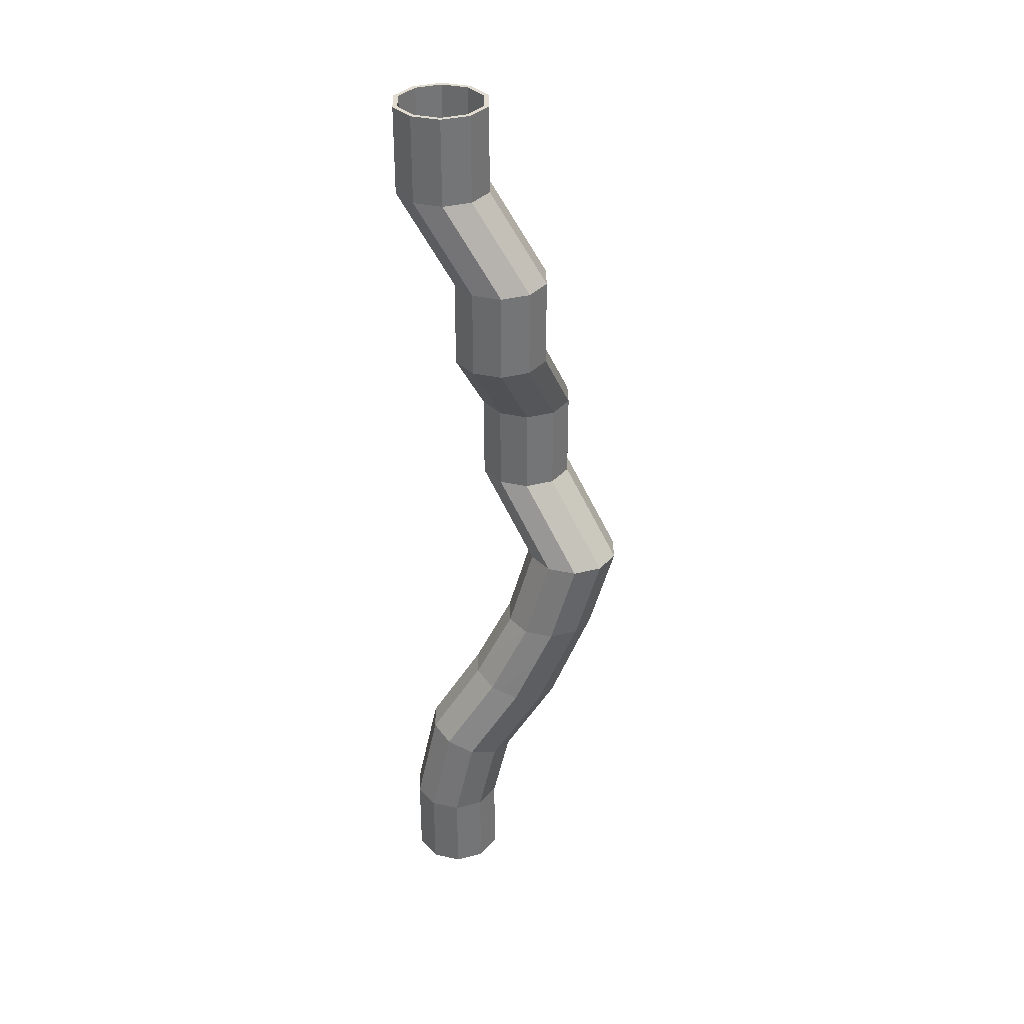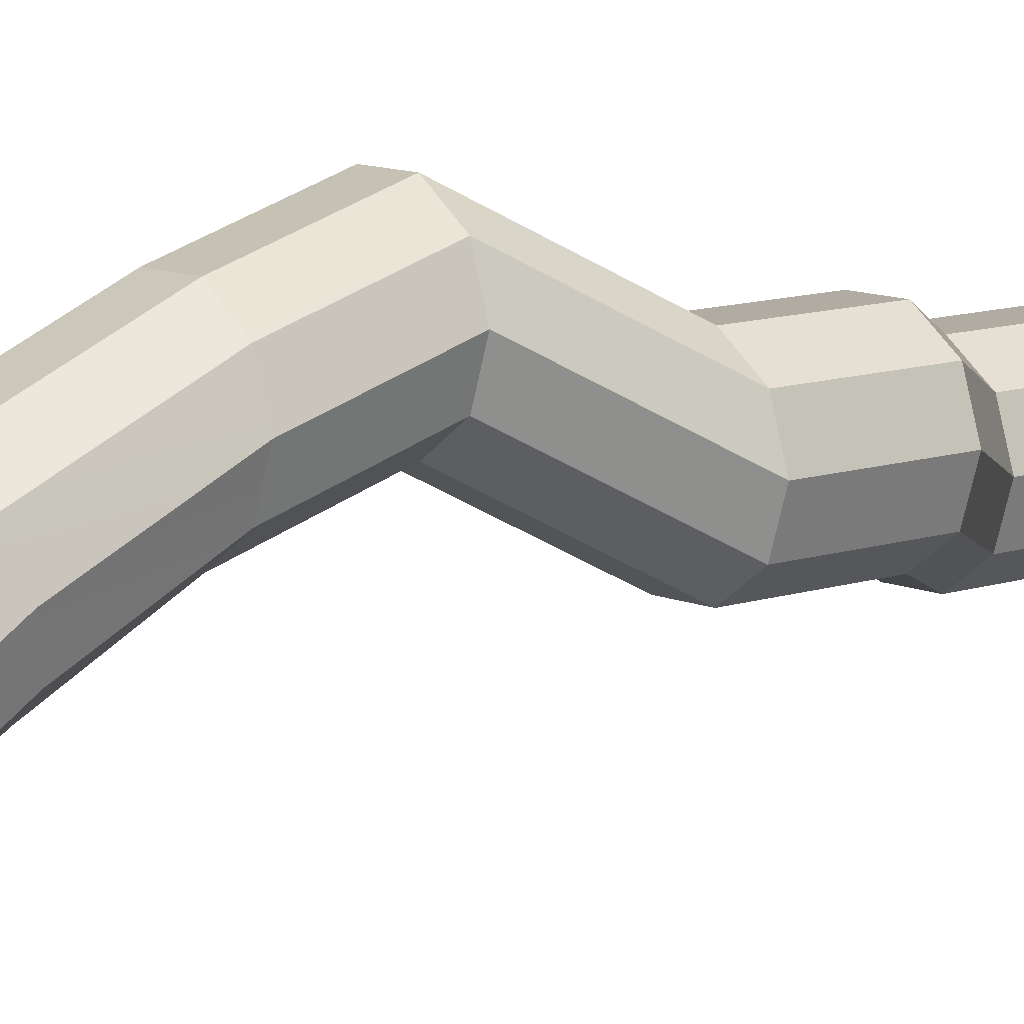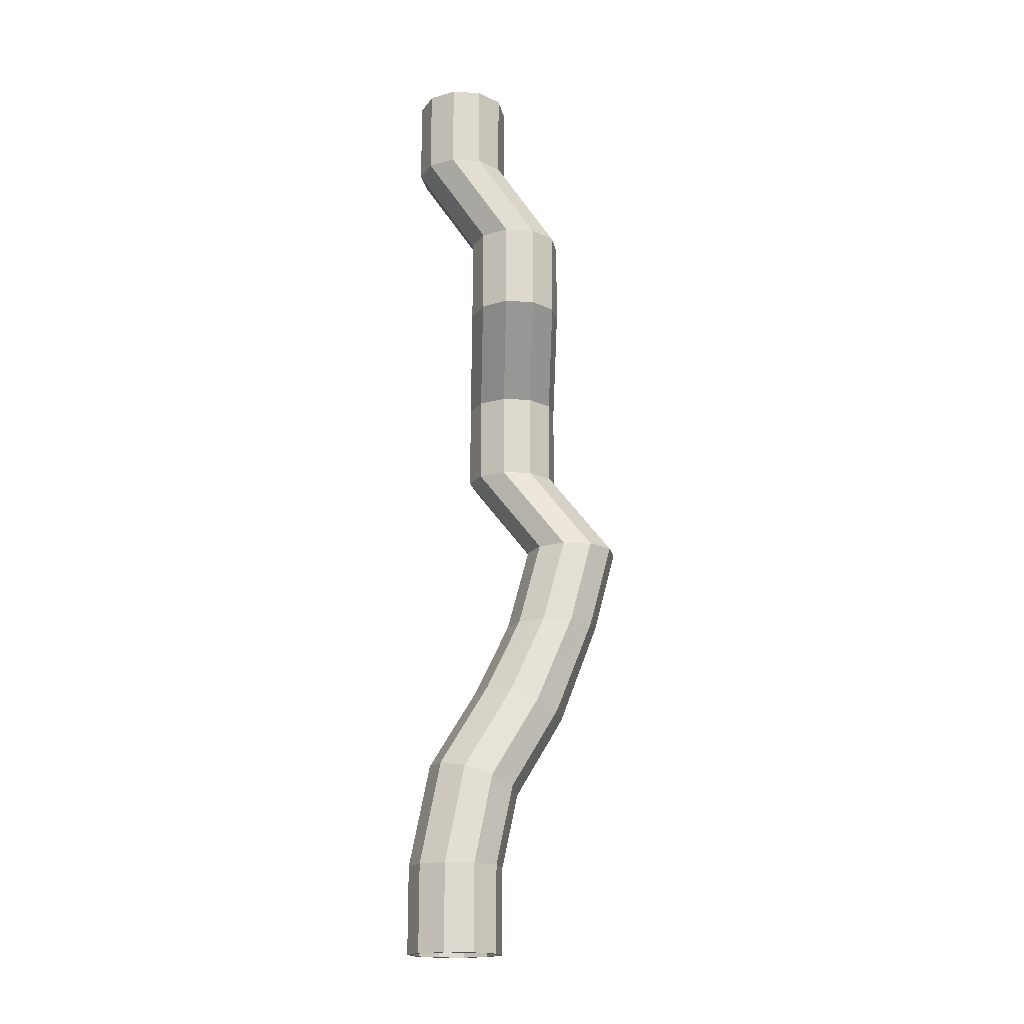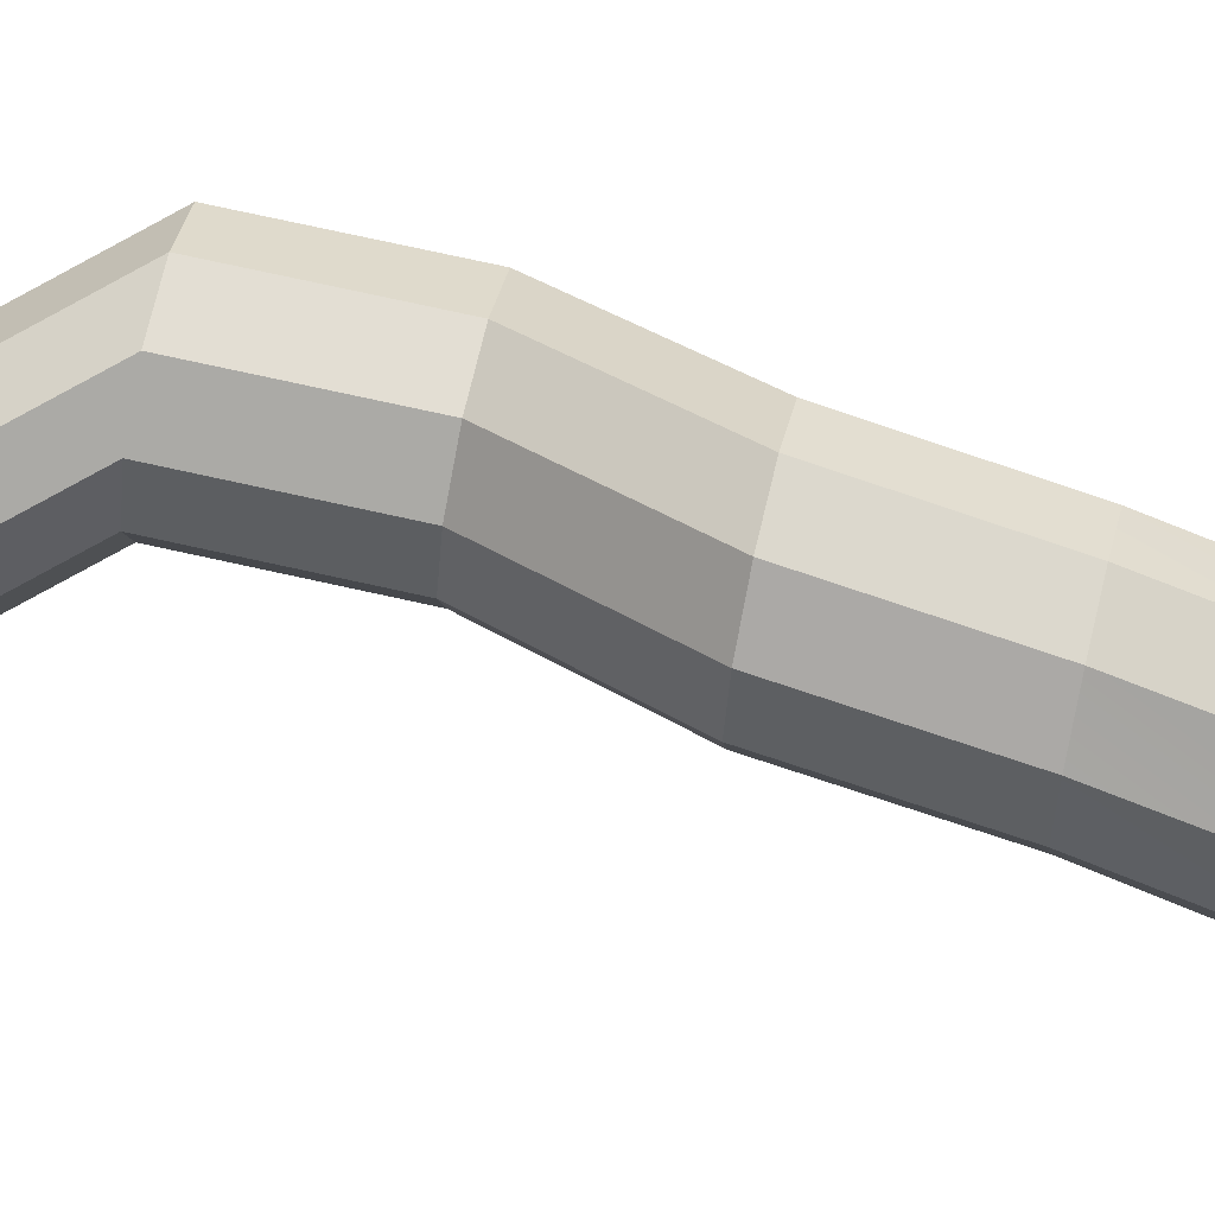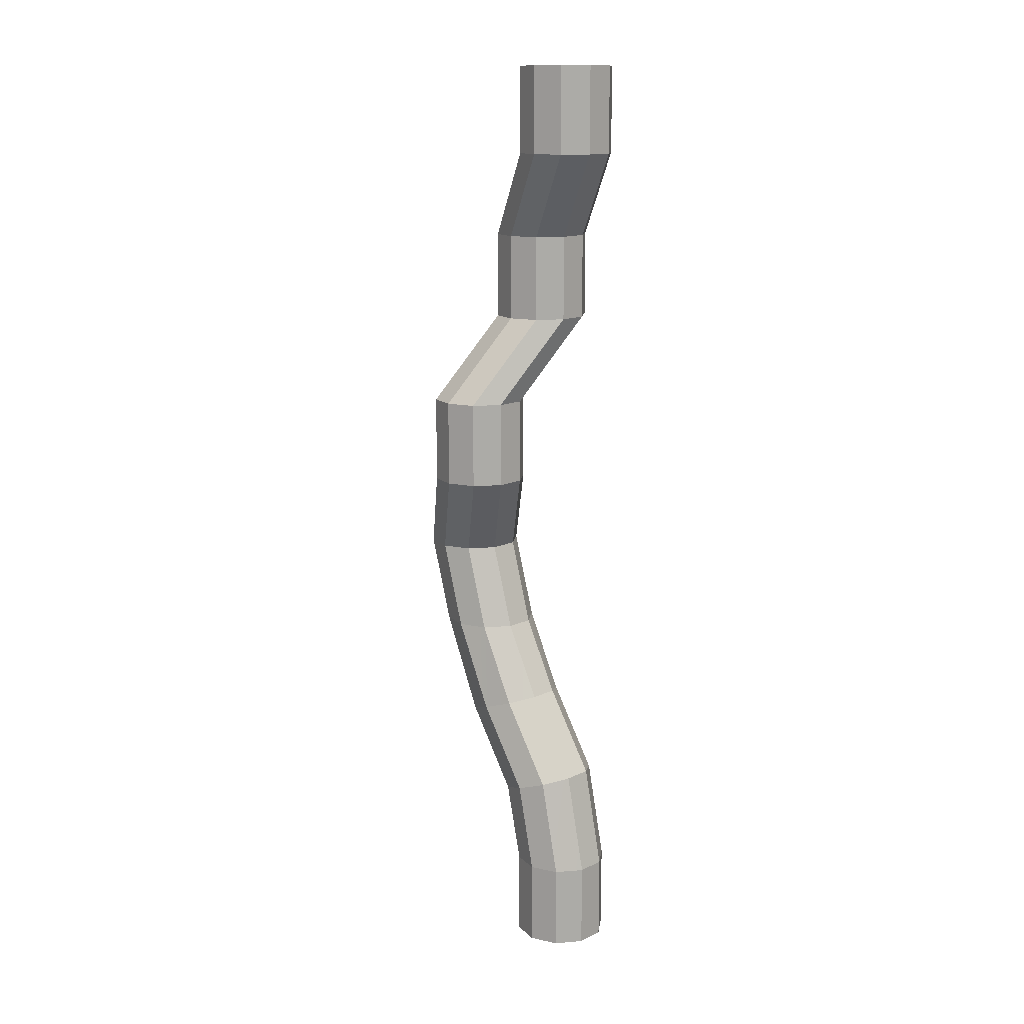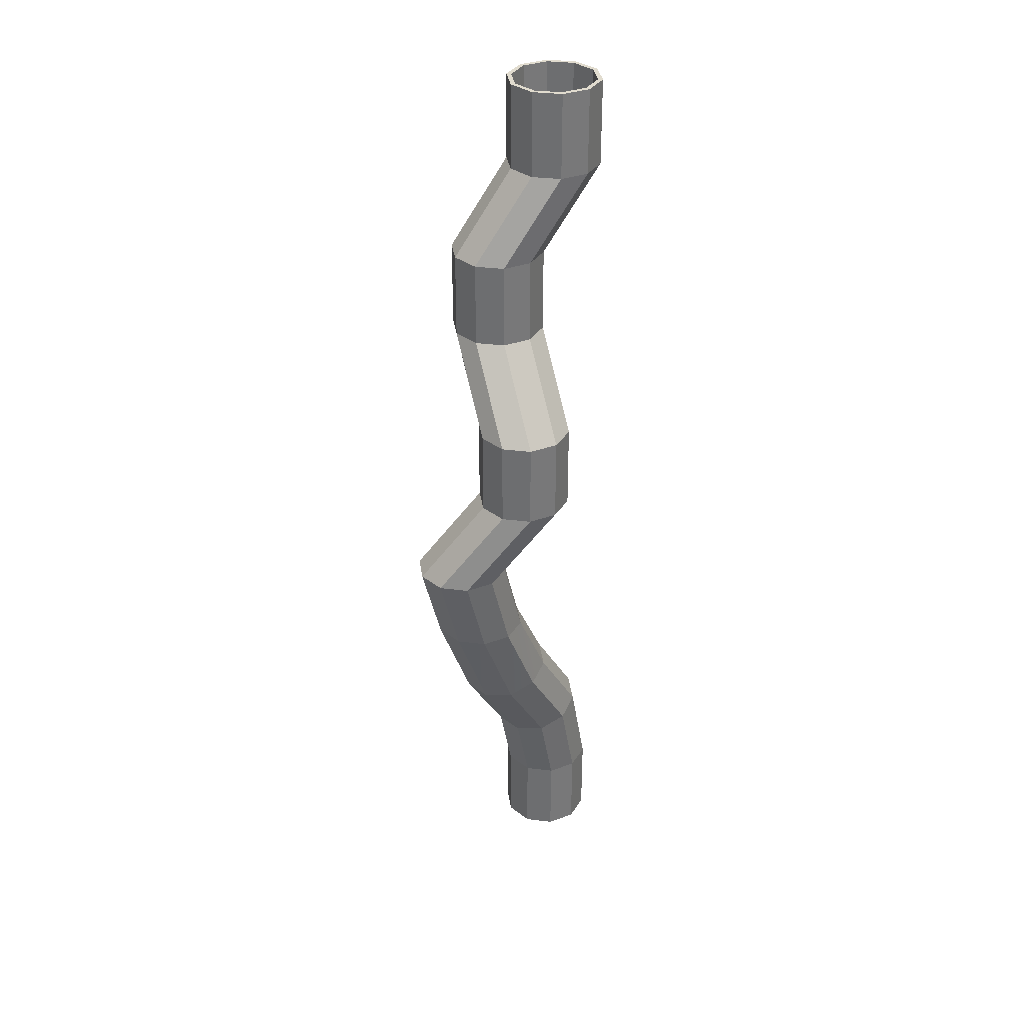
<metadata>
{"format":"obj","ext":"obj","renderer":"f3d","projection":"perspective","resolution":1024,"background":"white","views":[{"elev":34.2,"azim":-91.1,"up":"+Y"},{"elev":10.2,"azim":48.1,"up":"+Z"},{"elev":-17.7,"azim":-114.7,"up":"+Y"},{"elev":67.2,"azim":-77.0,"up":"+Z"},{"elev":14.0,"azim":133.7,"up":"+Y"},{"elev":34.2,"azim":45.7,"up":"+Y"}]}
</metadata>
<code>
o Pipe_Wavy_2
g Pipe_Wavy_2
v -50.55 -500 -41.16
v -60.09 -500 -70.55
v -50.55 -409.1 -41.16
v -60.09 -409.1 -70.55
v -55.09 -500 -70.55
v -46.5 -500 -44.1
v -55.09 -409.1 -70.55
v -46.5 -409.1 -44.1
v -25.55 -500 -23
v -25.55 -409.1 -23
v -24 -500 -27.75
v -24 -409.1 -27.75
v 5.356 -500 -23
v 5.356 -409.1 -23
v 3.811 -500 -27.75
v 3.811 -409.1 -27.75
v 30.36 -500 -41.16
v 30.36 -409.1 -41.16
v 26.31 -500 -44.1
v 26.31 -409.1 -44.1
v 39.91 -500 -70.55
v 39.91 -409.1 -70.55
v 34.91 -500 -70.55
v 34.91 -409.1 -70.55
v 30.36 -500 -99.94
v 30.36 -409.1 -99.94
v 26.31 -500 -97
v 26.31 -409.1 -97
v 5.356 -500 -118.1
v 5.356 -409.1 -118.1
v 3.811 -500 -113.3
v 3.811 -409.1 -113.3
v -25.55 -500 -118.1
v -25.55 -409.1 -118.1
v -24 -500 -113.3
v -24 -409.1 -113.3
v -50.55 -500 -99.94
v -50.55 -409.1 -99.94
v -46.5 -500 -97
v -46.5 -409.1 -97
v -50.55 -325.1 -22.57
v -60.09 -315.9 -50.5
v -55.09 -315.9 -50.5
v -46.5 -324.2 -25.37
v -25.55 -330.7 -5.315
v -24 -329.3 -9.833
v 5.356 -330.7 -5.315
v 3.811 -329.3 -9.833
v 30.36 -325.1 -22.57
v 26.31 -324.2 -25.37
v 39.91 -315.9 -50.5
v 34.91 -315.9 -50.5
v 30.36 -306.8 -78.43
v 26.31 -307.7 -75.64
v 5.356 -301.1 -95.69
v 3.811 -302.6 -91.17
v -25.55 -301.1 -95.69
v -24 -302.6 -91.17
v -50.55 -306.8 -78.43
v -46.5 -307.7 -75.64
v -50.55 -238.7 31.4
v -60.09 -229.5 3.471
v -55.09 -229.5 3.471
v -46.5 -237.8 28.61
v -25.55 -244.3 48.66
v -24 -242.9 44.14
v 5.356 -244.3 48.66
v 3.811 -242.9 44.14
v 30.36 -238.7 31.4
v 26.31 -237.8 28.61
v 39.91 -229.5 3.471
v 34.91 -229.5 3.471
v 30.36 -220.4 -24.46
v 26.31 -221.3 -21.66
v 5.356 -214.7 -41.72
v 3.811 -216.2 -37.2
v -25.55 -214.7 -41.72
v -24 -216.2 -37.2
v -50.55 -220.4 -24.46
v -46.5 -221.3 -21.66
v -50.55 -136.4 74.29
v -60.09 -136.4 44.9
v -55.09 -136.4 44.9
v -46.5 -136.4 71.35
v -25.55 -136.4 92.45
v -24 -136.4 87.69
v 5.356 -136.4 92.45
v 3.811 -136.4 87.69
v 30.36 -136.4 74.29
v 26.31 -136.4 71.35
v 39.91 -136.4 44.9
v 34.91 -136.4 44.9
v 30.36 -136.4 15.51
v 26.31 -136.4 18.45
v 5.356 -136.4 -2.657
v 3.811 -136.4 2.098
v -25.55 -136.4 -2.657
v -24 -136.4 2.098
v -50.55 -136.4 15.51
v -46.5 -136.4 18.45
v -50.55 -45.45 99.94
v -60.09 -45.45 70.55
v -55.09 -45.45 70.55
v -46.5 -45.45 97
v -25.55 -45.45 118.1
v -24 -45.45 113.3
v 5.356 -45.45 118.1
v 3.811 -45.45 113.3
v 30.36 -45.45 99.94
v 26.31 -45.45 97
v 39.91 -45.45 70.55
v 34.91 -45.45 70.55
v 30.36 -45.45 41.16
v 26.31 -45.45 44.1
v 5.356 -45.45 23
v 3.811 -45.45 27.75
v -25.55 -45.45 23
v -24 -45.45 27.75
v -50.55 -45.45 41.16
v -46.5 -45.45 44.1
v -5.267 45.45 45.78
v -14.82 45.45 16.39
v -9.816 45.45 16.39
v -1.222 45.45 42.84
v 19.73 45.45 63.94
v 21.28 45.45 59.19
v 50.64 45.45 63.94
v 49.09 45.45 59.19
v 75.64 45.45 45.78
v 71.59 45.45 42.84
v 85.18 45.45 16.39
v 80.18 45.45 16.39
v 75.64 45.45 -13
v 71.59 45.45 -10.06
v 50.64 45.45 -31.17
v 49.09 45.45 -26.41
v 19.73 45.45 -31.17
v 21.28 45.45 -26.41
v -5.267 45.45 -13
v -1.222 45.45 -10.06
v -5.267 136.4 45.78
v -14.82 136.4 16.39
v -9.816 136.4 16.39
v -1.222 136.4 42.84
v 19.73 136.4 63.94
v 21.28 136.4 59.19
v 50.64 136.4 63.94
v 49.09 136.4 59.19
v 75.64 136.4 45.78
v 71.59 136.4 42.84
v 85.18 136.4 16.39
v 80.18 136.4 16.39
v 75.64 136.4 -13
v 71.59 136.4 -10.06
v 50.64 136.4 -31.17
v 49.09 136.4 -26.41
v 19.73 136.4 -31.17
v 21.28 136.4 -26.41
v -5.267 136.4 -13
v -1.222 136.4 -10.06
v -75.64 227.3 16.76
v -85.18 227.3 -12.63
v -80.18 227.3 -12.63
v -71.59 227.3 13.82
v -50.64 227.3 34.92
v -49.09 227.3 30.17
v -19.73 227.3 34.92
v -21.28 227.3 30.17
v 5.267 227.3 16.76
v 1.221 227.3 13.82
v 14.82 227.3 -12.63
v 9.816 227.3 -12.63
v 5.267 227.3 -42.02
v 1.221 227.3 -39.08
v -19.73 227.3 -60.18
v -21.28 227.3 -55.43
v -50.64 227.3 -60.18
v -49.09 227.3 -55.43
v -75.64 227.3 -42.02
v -71.59 227.3 -39.08
v -75.64 318.2 16.76
v -85.18 318.2 -12.63
v -80.18 318.2 -12.63
v -71.59 318.2 13.82
v -50.64 318.2 34.92
v -49.09 318.2 30.17
v -19.73 318.2 34.92
v -21.28 318.2 30.17
v 5.267 318.2 16.76
v 1.221 318.2 13.82
v 14.82 318.2 -12.63
v 9.816 318.2 -12.63
v 5.267 318.2 -42.02
v 1.221 318.2 -39.08
v -19.73 318.2 -60.18
v -21.28 318.2 -55.43
v -50.64 318.2 -60.18
v -49.09 318.2 -55.43
v -75.64 318.2 -42.02
v -71.59 318.2 -39.08
v -50.55 409.1 -41.16
v -60.09 409.1 -70.55
v -55.09 409.1 -70.55
v -46.5 409.1 -44.1
v -25.55 409.1 -23
v -24 409.1 -27.75
v 5.356 409.1 -23
v 3.811 409.1 -27.75
v 30.36 409.1 -41.16
v 26.31 409.1 -44.1
v 39.91 409.1 -70.55
v 34.91 409.1 -70.55
v 30.36 409.1 -99.94
v 26.31 409.1 -97
v 5.356 409.1 -118.1
v 3.811 409.1 -113.3
v -25.55 409.1 -118.1
v -24 409.1 -113.3
v -50.55 409.1 -99.94
v -46.5 409.1 -97
v -50.55 500 -41.16
v -60.09 500 -70.55
v -55.09 500 -70.55
v -46.5 500 -44.1
v -25.55 500 -23
v -24 500 -27.75
v 5.356 500 -23
v 3.811 500 -27.75
v 30.36 500 -41.16
v 26.31 500 -44.1
v 39.91 500 -70.55
v 34.91 500 -70.55
v 30.36 500 -99.94
v 26.31 500 -97
v 5.356 500 -118.1
v 3.811 500 -113.3
v -25.55 500 -118.1
v -24 500 -113.3
v -50.55 500 -99.94
v -46.5 500 -97
f 3 4 2 1
f 7 8 6 5
f 10 3 1 9
f 8 12 11 6
f 14 10 9 13
f 12 16 15 11
f 18 14 13 17
f 16 20 19 15
f 22 18 17 21
f 20 24 23 19
f 26 22 21 25
f 24 28 27 23
f 30 26 25 29
f 28 32 31 27
f 34 30 29 33
f 32 36 35 31
f 38 34 33 37
f 36 40 39 35
f 4 38 37 2
f 40 7 5 39
f 41 42 4 3
f 43 44 8 7
f 45 41 3 10
f 44 46 12 8
f 47 45 10 14
f 46 48 16 12
f 49 47 14 18
f 48 50 20 16
f 51 49 18 22
f 50 52 24 20
f 53 51 22 26
f 52 54 28 24
f 55 53 26 30
f 54 56 32 28
f 57 55 30 34
f 56 58 36 32
f 59 57 34 38
f 58 60 40 36
f 42 59 38 4
f 60 43 7 40
f 61 62 42 41
f 63 64 44 43
f 65 61 41 45
f 64 66 46 44
f 67 65 45 47
f 66 68 48 46
f 69 67 47 49
f 68 70 50 48
f 71 69 49 51
f 70 72 52 50
f 73 71 51 53
f 72 74 54 52
f 75 73 53 55
f 74 76 56 54
f 77 75 55 57
f 76 78 58 56
f 79 77 57 59
f 78 80 60 58
f 62 79 59 42
f 80 63 43 60
f 81 82 62 61
f 83 84 64 63
f 85 81 61 65
f 84 86 66 64
f 87 85 65 67
f 86 88 68 66
f 89 87 67 69
f 88 90 70 68
f 91 89 69 71
f 90 92 72 70
f 93 91 71 73
f 92 94 74 72
f 95 93 73 75
f 94 96 76 74
f 97 95 75 77
f 96 98 78 76
f 99 97 77 79
f 98 100 80 78
f 82 99 79 62
f 100 83 63 80
f 101 102 82 81
f 103 104 84 83
f 105 101 81 85
f 104 106 86 84
f 107 105 85 87
f 106 108 88 86
f 109 107 87 89
f 108 110 90 88
f 111 109 89 91
f 110 112 92 90
f 113 111 91 93
f 112 114 94 92
f 115 113 93 95
f 114 116 96 94
f 117 115 95 97
f 116 118 98 96
f 119 117 97 99
f 118 120 100 98
f 102 119 99 82
f 120 103 83 100
f 121 122 102 101
f 123 124 104 103
f 125 121 101 105
f 124 126 106 104
f 127 125 105 107
f 126 128 108 106
f 129 127 107 109
f 128 130 110 108
f 131 129 109 111
f 130 132 112 110
f 133 131 111 113
f 132 134 114 112
f 135 133 113 115
f 134 136 116 114
f 137 135 115 117
f 136 138 118 116
f 139 137 117 119
f 138 140 120 118
f 122 139 119 102
f 140 123 103 120
f 141 142 122 121
f 143 144 124 123
f 145 141 121 125
f 144 146 126 124
f 147 145 125 127
f 146 148 128 126
f 149 147 127 129
f 148 150 130 128
f 151 149 129 131
f 150 152 132 130
f 153 151 131 133
f 152 154 134 132
f 155 153 133 135
f 154 156 136 134
f 157 155 135 137
f 156 158 138 136
f 159 157 137 139
f 158 160 140 138
f 142 159 139 122
f 160 143 123 140
f 161 162 142 141
f 163 164 144 143
f 165 161 141 145
f 164 166 146 144
f 167 165 145 147
f 166 168 148 146
f 169 167 147 149
f 168 170 150 148
f 171 169 149 151
f 170 172 152 150
f 173 171 151 153
f 172 174 154 152
f 175 173 153 155
f 174 176 156 154
f 177 175 155 157
f 176 178 158 156
f 179 177 157 159
f 178 180 160 158
f 162 179 159 142
f 180 163 143 160
f 181 182 162 161
f 183 184 164 163
f 185 181 161 165
f 184 186 166 164
f 187 185 165 167
f 186 188 168 166
f 189 187 167 169
f 188 190 170 168
f 191 189 169 171
f 190 192 172 170
f 193 191 171 173
f 192 194 174 172
f 195 193 173 175
f 194 196 176 174
f 197 195 175 177
f 196 198 178 176
f 199 197 177 179
f 198 200 180 178
f 182 199 179 162
f 200 183 163 180
f 201 202 182 181
f 203 204 184 183
f 205 201 181 185
f 204 206 186 184
f 207 205 185 187
f 206 208 188 186
f 209 207 187 189
f 208 210 190 188
f 211 209 189 191
f 210 212 192 190
f 213 211 191 193
f 212 214 194 192
f 215 213 193 195
f 214 216 196 194
f 217 215 195 197
f 216 218 198 196
f 219 217 197 199
f 218 220 200 198
f 202 219 199 182
f 220 203 183 200
f 221 222 202 201
f 223 224 204 203
f 225 221 201 205
f 224 226 206 204
f 227 225 205 207
f 226 228 208 206
f 229 227 207 209
f 228 230 210 208
f 231 229 209 211
f 230 232 212 210
f 233 231 211 213
f 232 234 214 212
f 235 233 213 215
f 234 236 216 214
f 237 235 215 217
f 236 238 218 216
f 239 237 217 219
f 238 240 220 218
f 222 239 219 202
f 240 223 203 220
f 5 6 1 2
f 224 223 222 221
f 6 11 9 1
f 226 224 221 225
f 11 15 13 9
f 228 226 225 227
f 15 19 17 13
f 230 228 227 229
f 19 23 21 17
f 232 230 229 231
f 23 27 25 21
f 234 232 231 233
f 27 31 29 25
f 236 234 233 235
f 31 35 33 29
f 238 236 235 237
f 35 39 37 33
f 240 238 237 239
f 39 5 2 37
f 223 240 239 222

</code>
